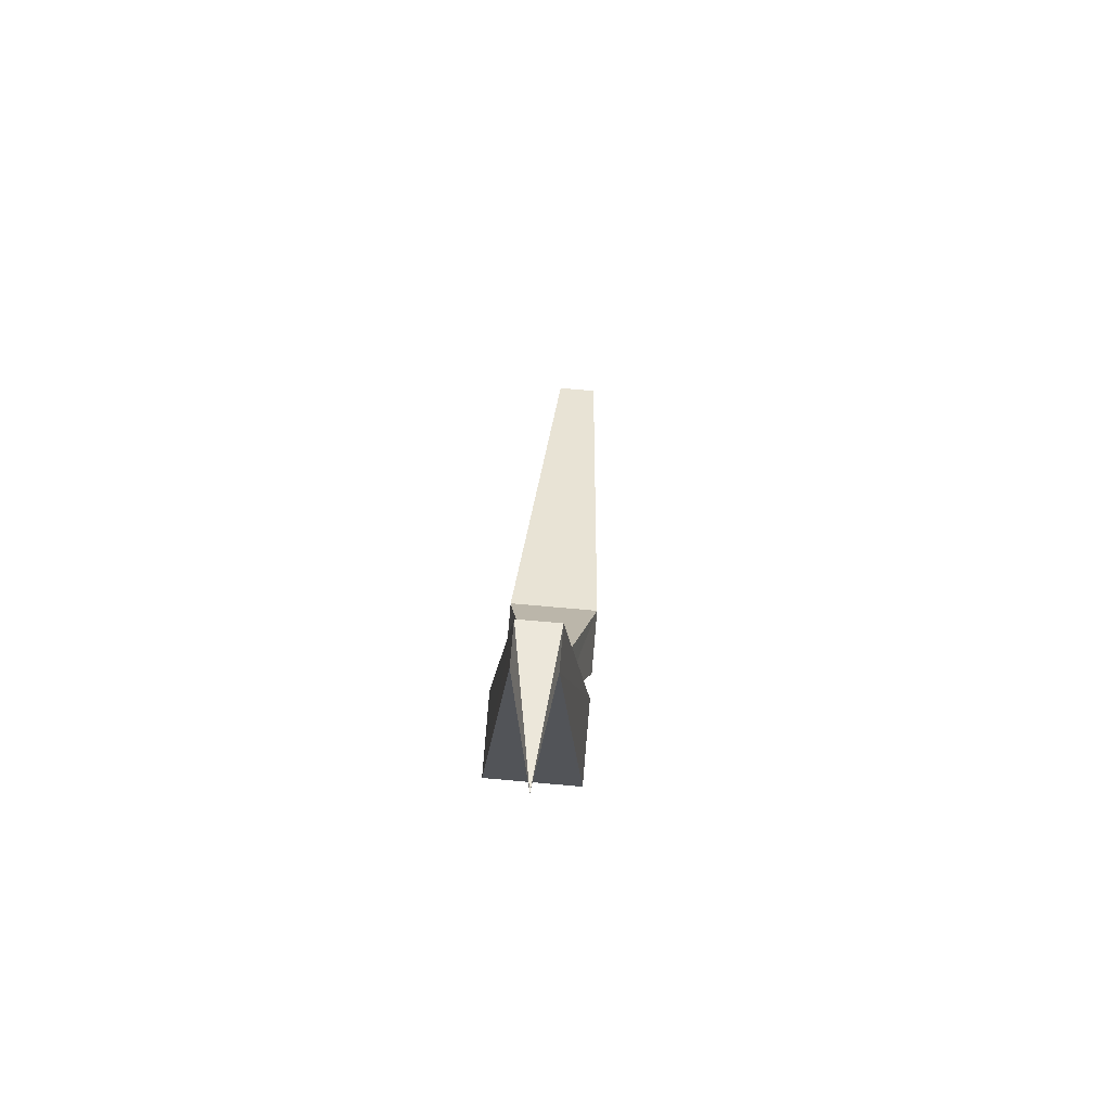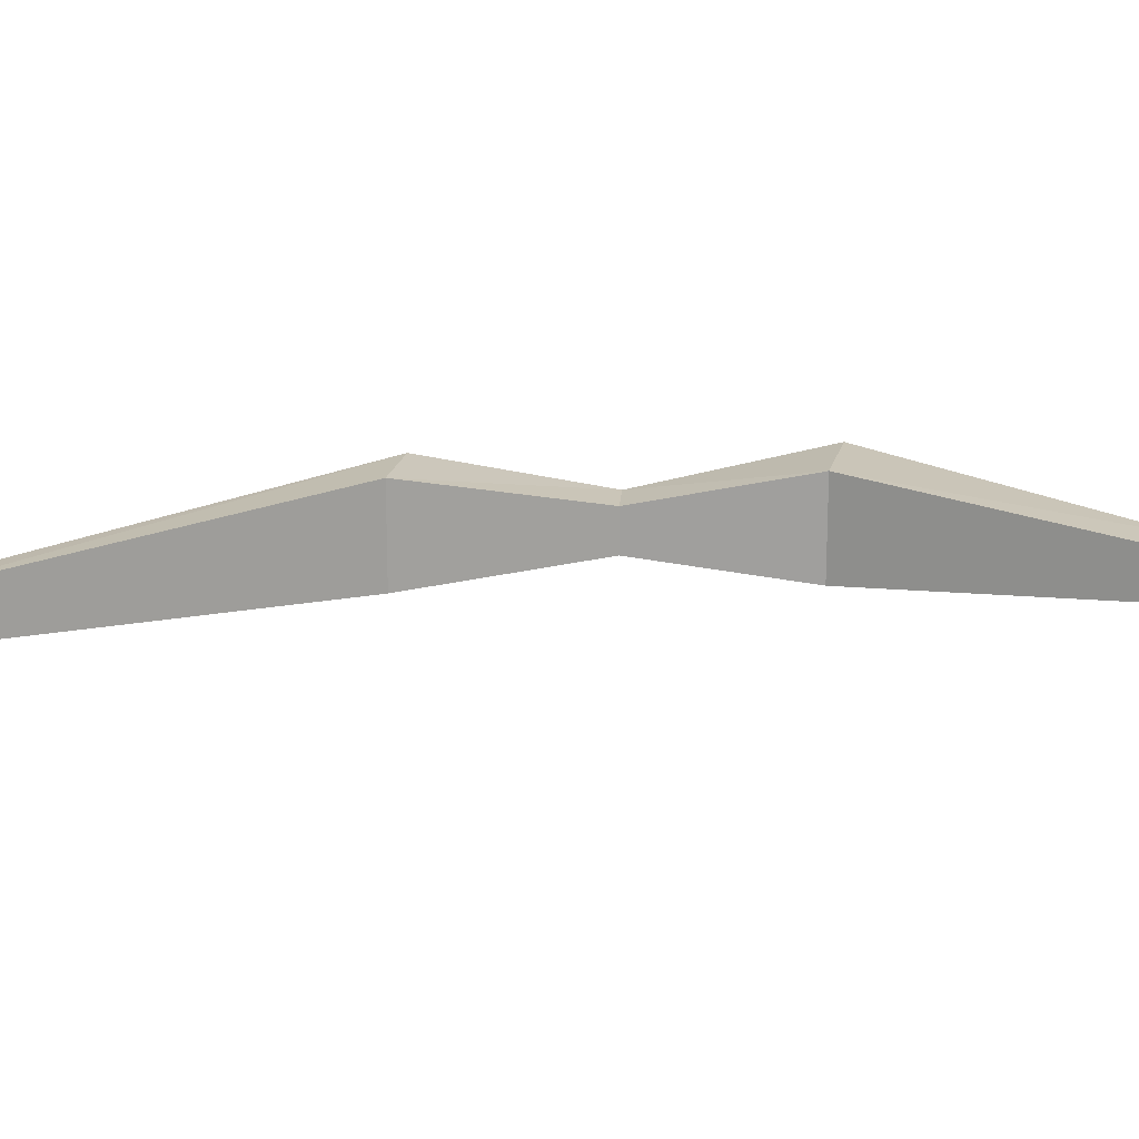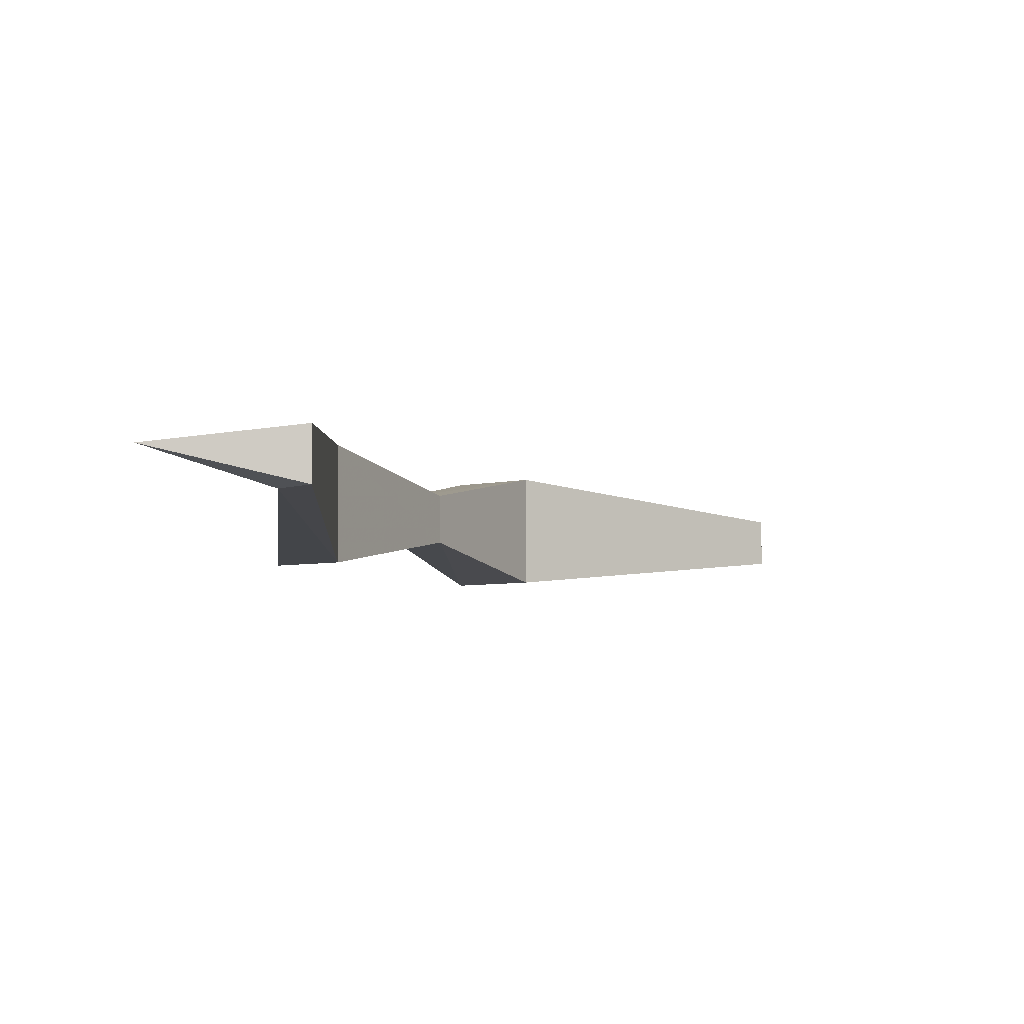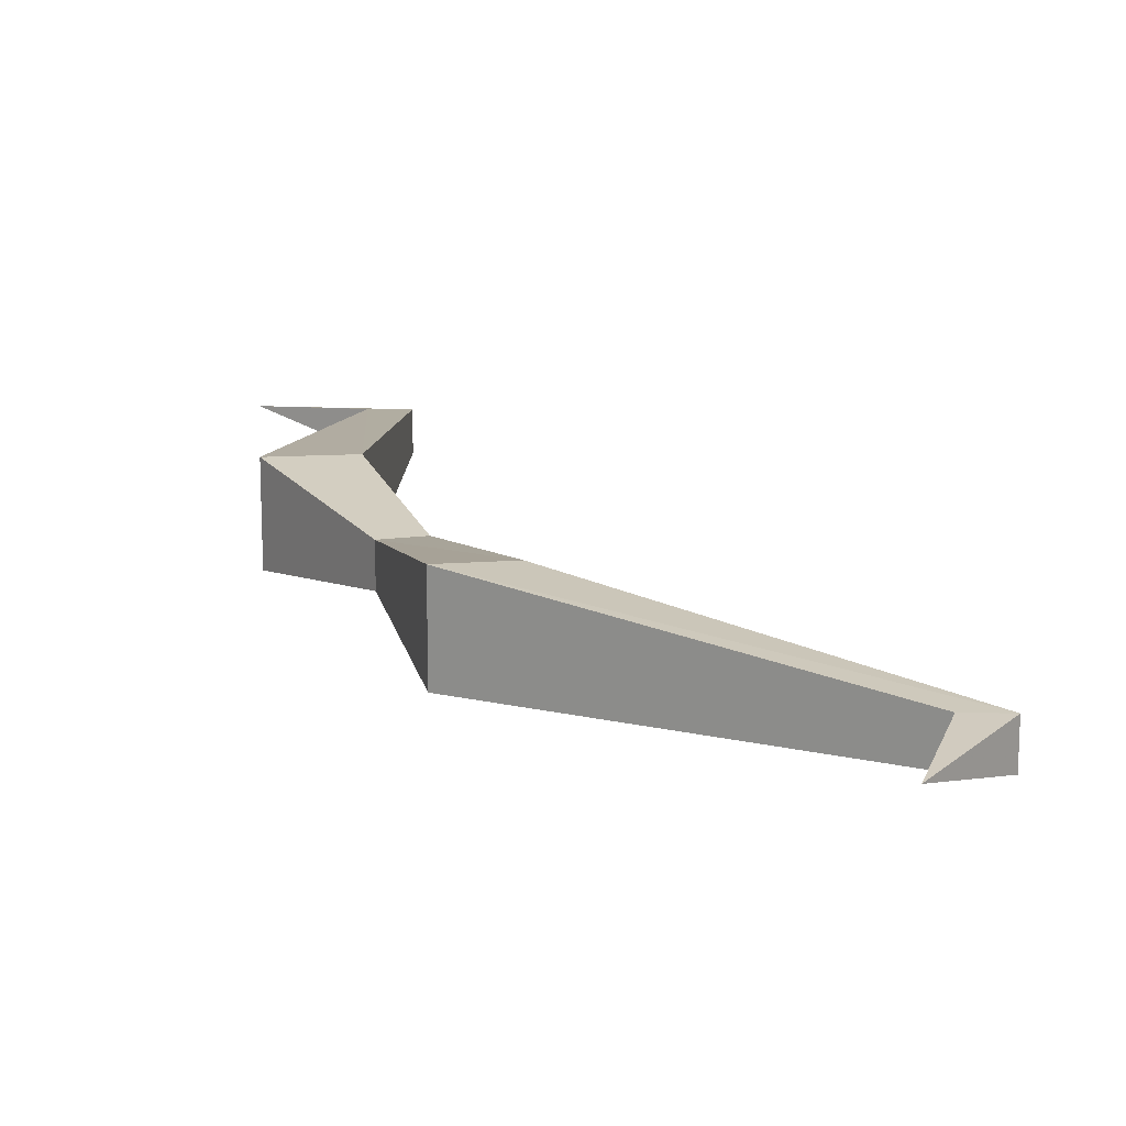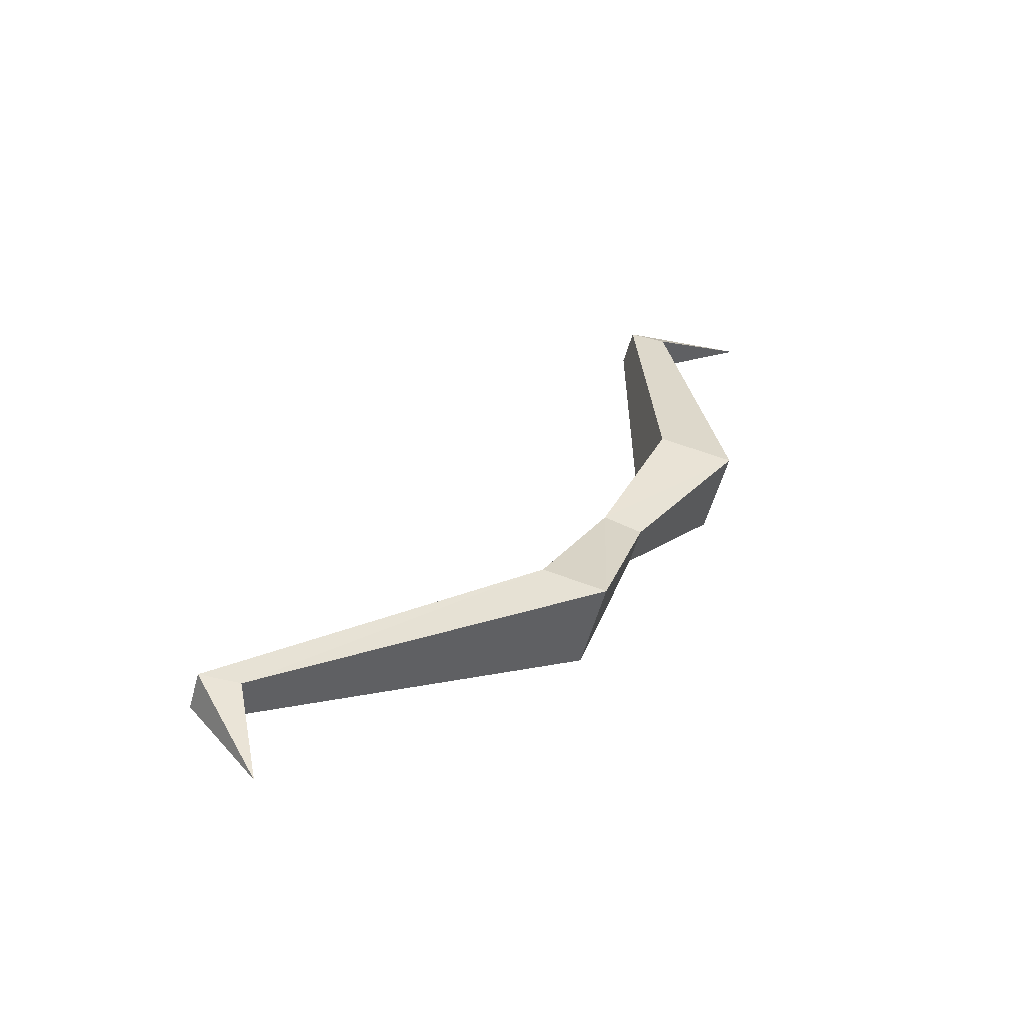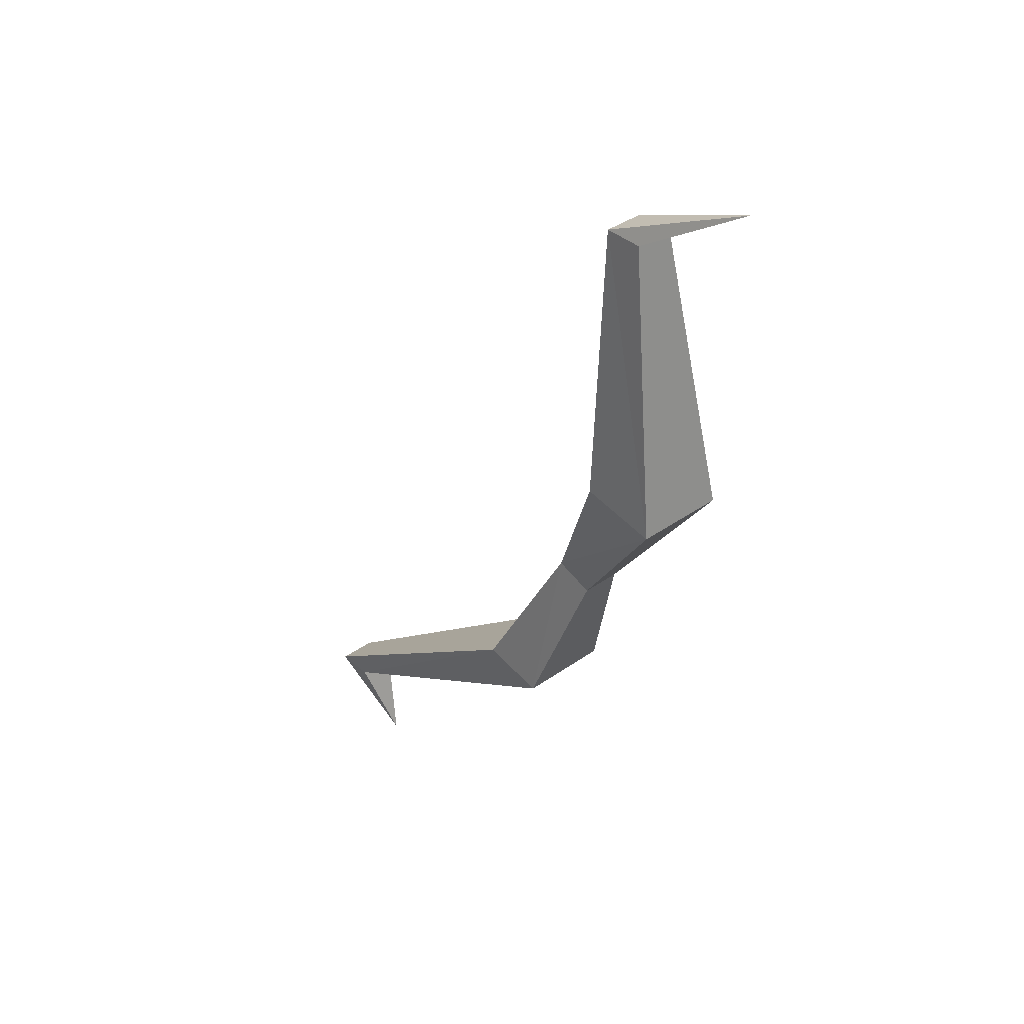
<metadata>
{"format":"obj","ext":"obj","renderer":"f3d","projection":"perspective","resolution":1024,"background":"white","views":[{"elev":77.0,"azim":95.0,"up":"+Z"},{"elev":18.8,"azim":-67.5,"up":"+Y"},{"elev":-4.5,"azim":-128.1,"up":"+Y"},{"elev":15.7,"azim":-177.4,"up":"+Y"},{"elev":-55.3,"azim":-15.3,"up":"+Z"},{"elev":37.9,"azim":48.0,"up":"+Z"}]}
</metadata>
<code>
v 0.07812 0 0.07031
v 0.01562 0.01562 -0.01562
v -0.007812 0.01562 -0.007812
v 0.03125 0 0.07812
v 0.02344 0.01562 0.2422
v 0.04688 0.01562 0.2422
v 0.07812 0.05469 0.07031
v 0.01562 0.03906 -0.01562
v -0.01562 0.05469 -0.1094
v -0.01562 0 -0.1094
v -0.05469 0 -0.1016
v -0.05469 0.05469 -0.1016
v -0.007812 0.03906 -0.007812
v 0.03125 0.05469 0.07812
v 0.02344 0.03906 0.2422
v 0.1094 0.03125 0.2812
v 0.04688 0.03906 0.2422
v -0.2422 0.03906 -0.2422
v -0.2188 0.03906 -0.2422
v -0.2188 0.01562 -0.2422
v -0.2422 0.01562 -0.2422
v -0.2031 0.03125 -0.2969
f 1 2 3
f 1 3 4
f 1 4 5
f 1 5 6
f 1 6 7
f 1 7 2
f 2 7 8
f 2 8 9
f 2 9 10
f 2 10 3
f 3 10 11
f 3 11 12
f 3 12 13
f 3 13 14
f 3 14 4
f 4 14 15
f 4 15 5
f 5 15 6
f 5 6 16
f 5 16 15
f 15 16 17
f 15 17 6
f 6 17 7
f 7 17 14
f 7 14 8
f 8 14 13
f 8 13 12
f 8 12 9
f 9 12 18
f 9 18 19
f 9 19 10
f 10 19 20
f 10 20 11
f 11 20 21
f 11 21 12
f 12 21 18
f 18 21 19
f 19 21 20
f 14 17 15
f 17 16 16
f 17 16 6
f 6 16 16
f 16 16 15
f 16 16 5
f 16 16 16
f 16 16 16
f 19 18 22
f 19 22 22
f 19 22 20
f 20 22 21
f 21 22 18
f 18 22 22
f 22 22 21
f 22 22 20
f 22 22 22
f 22 22 22

</code>
